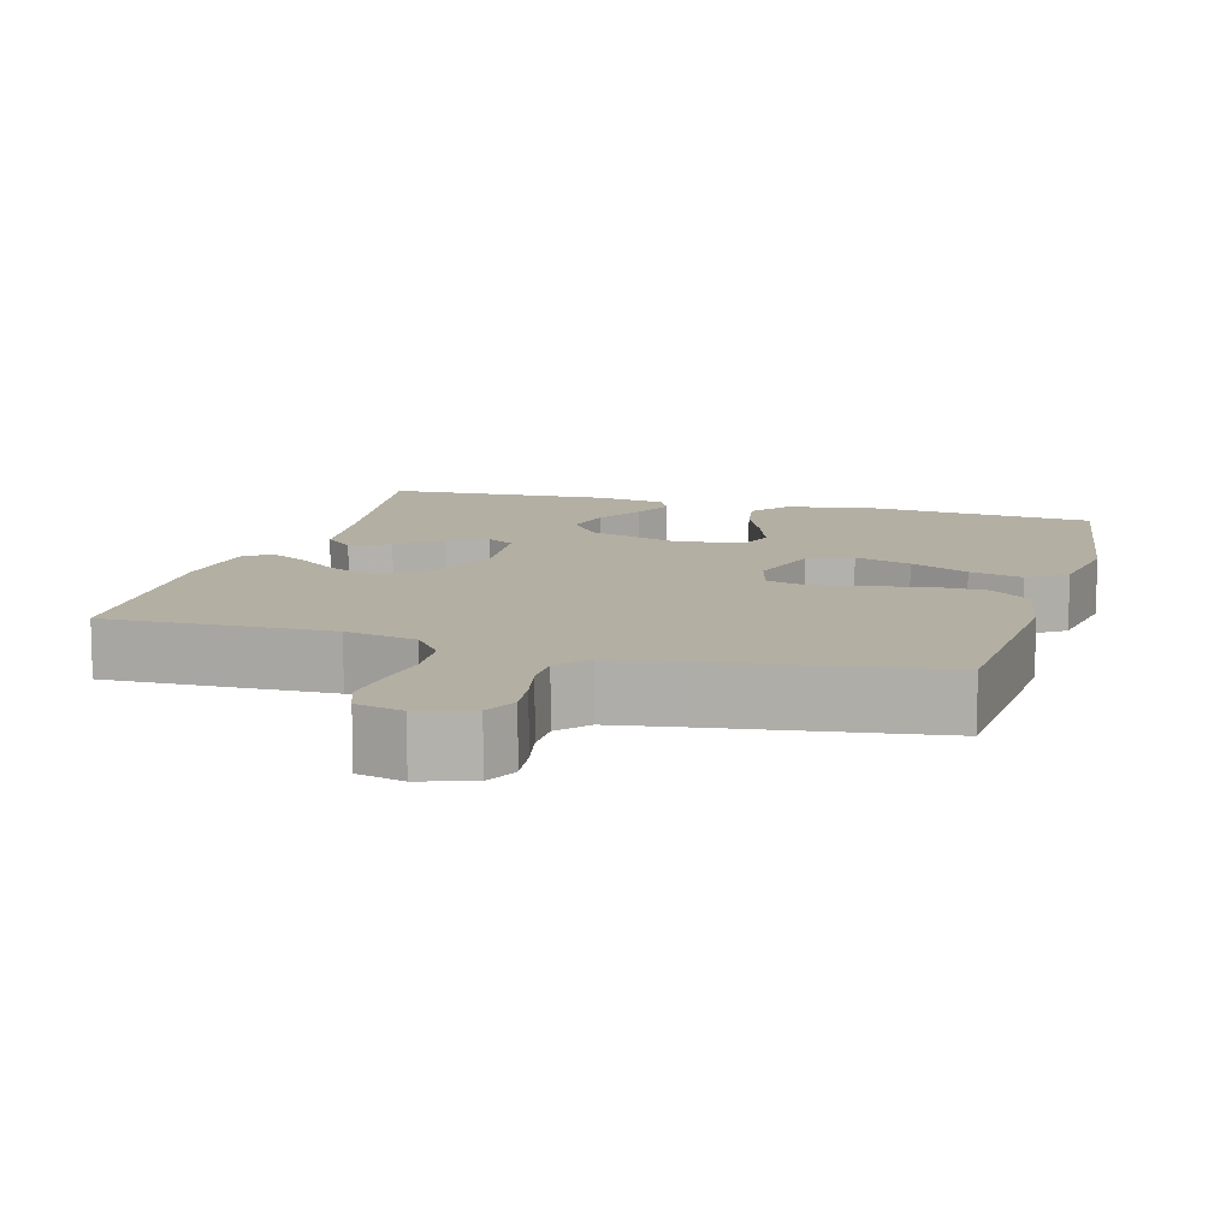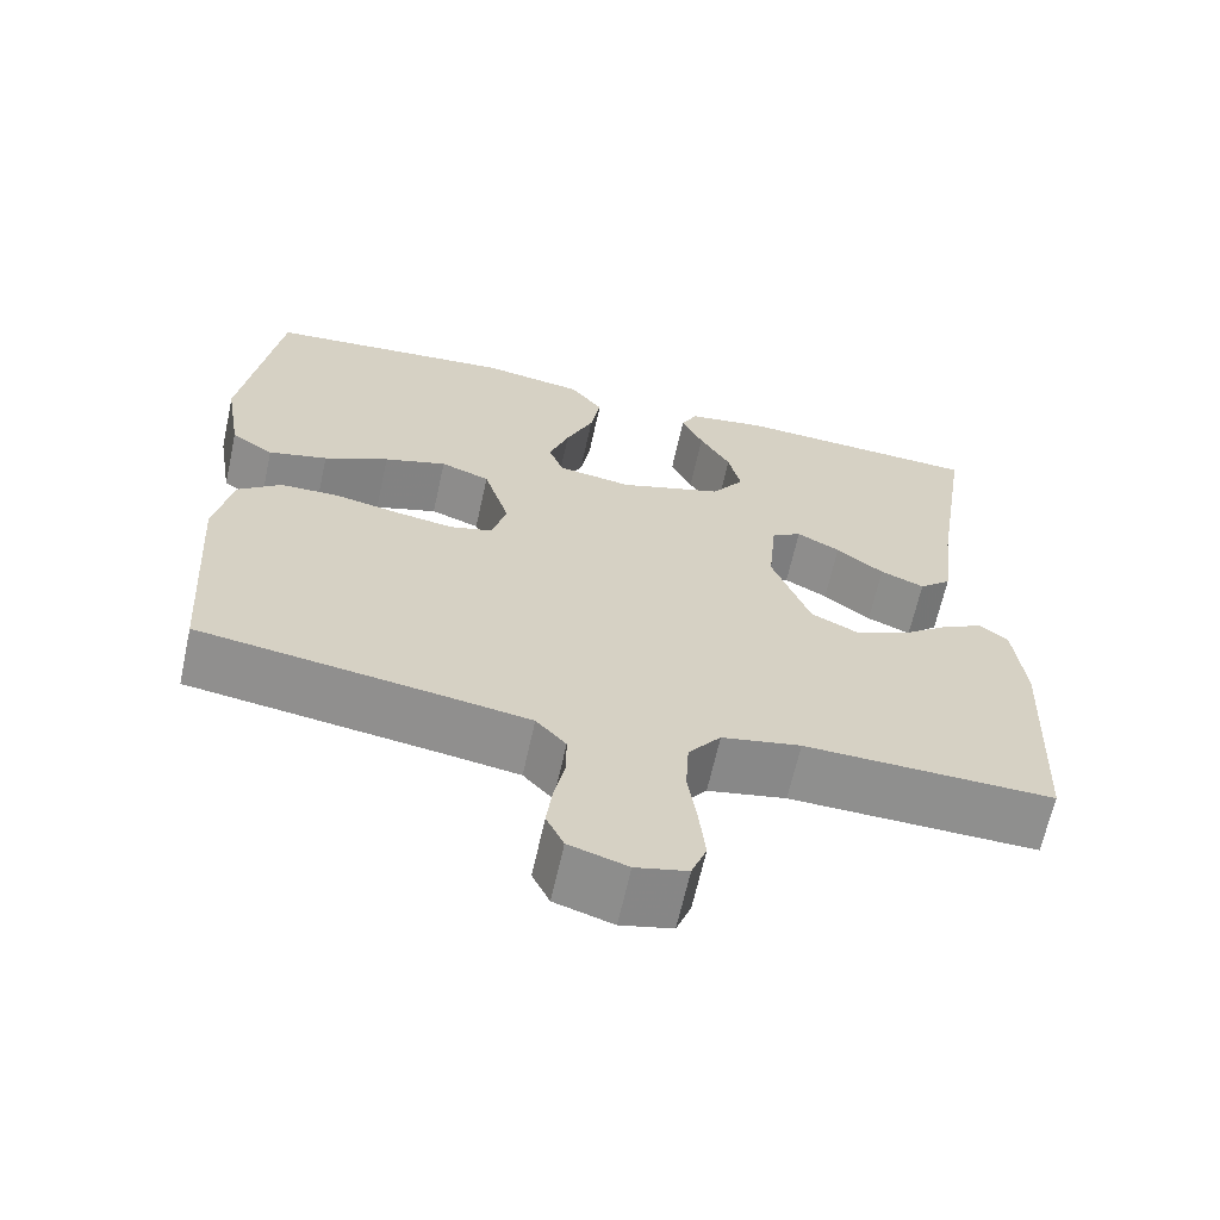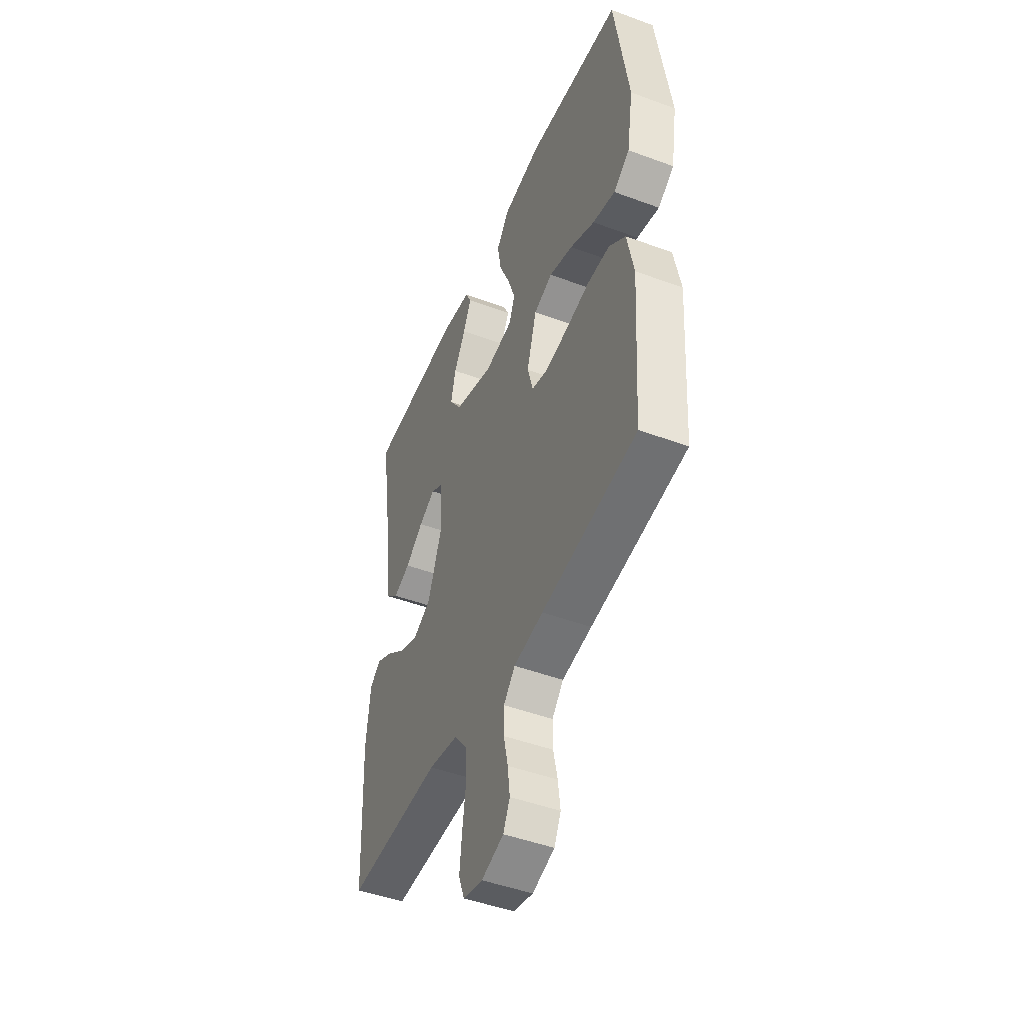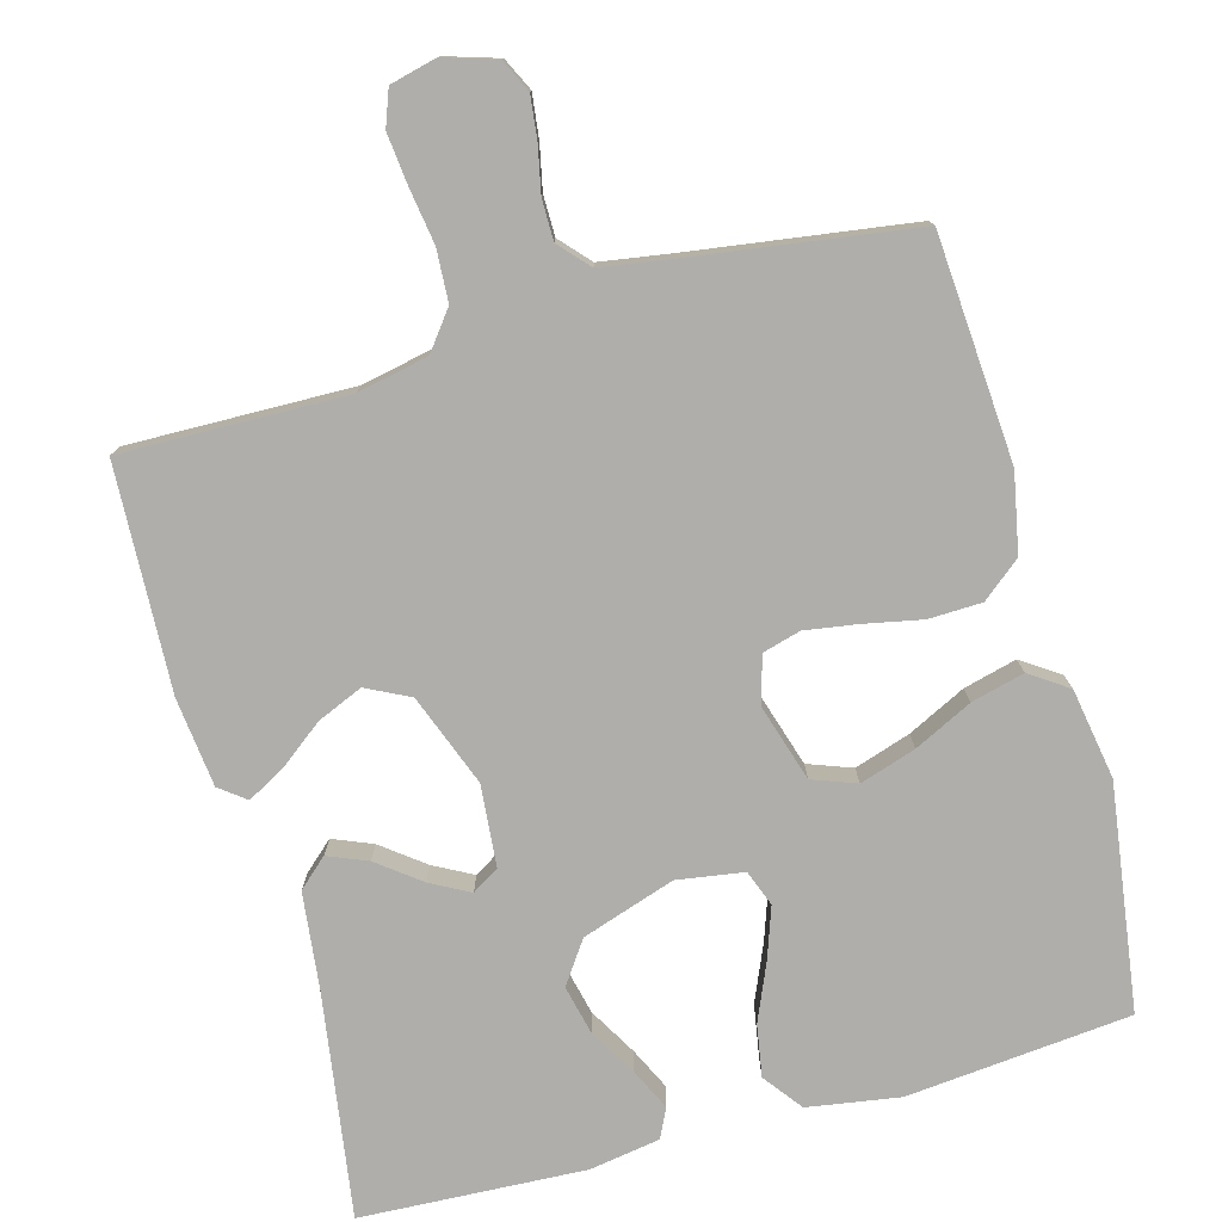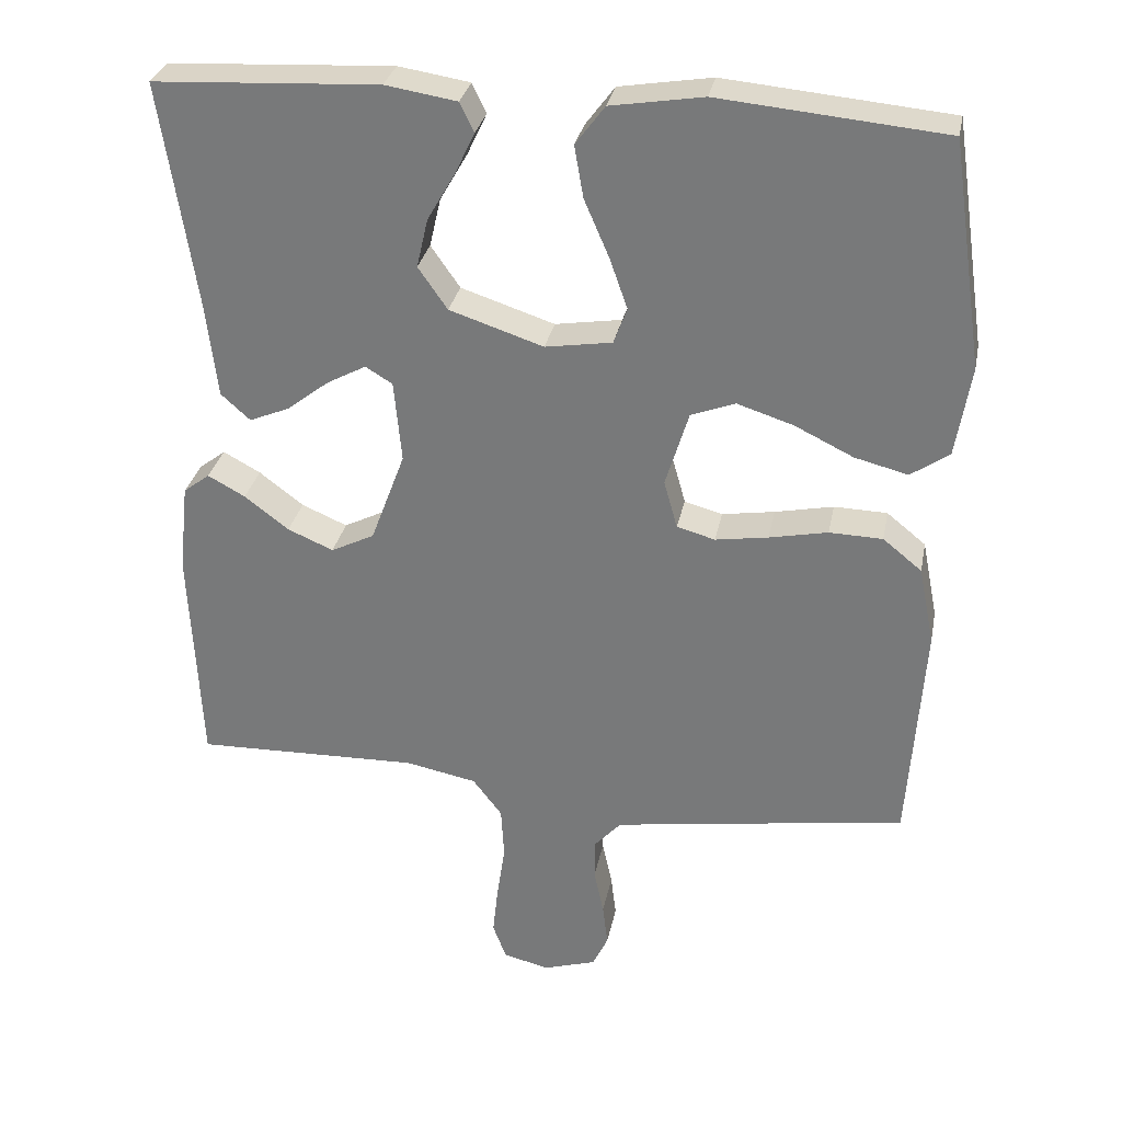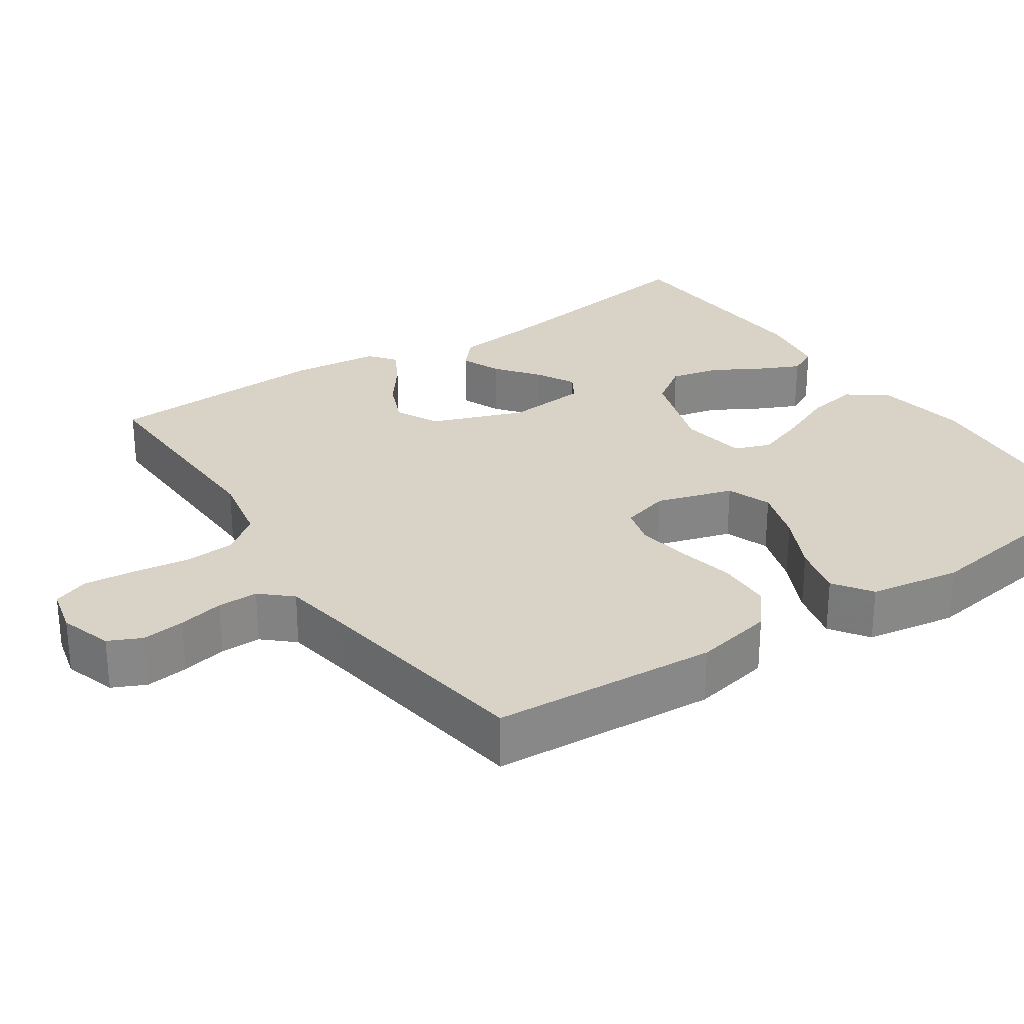
<metadata>
{"format":"obj","ext":"obj","renderer":"f3d","projection":"perspective","resolution":1024,"background":"white","views":[{"elev":11.1,"azim":-164.1,"up":"+Y"},{"elev":-65.0,"azim":-12.4,"up":"+Z"},{"elev":-47.0,"azim":-112.8,"up":"+Z"},{"elev":-77.6,"azim":-164.4,"up":"+Y"},{"elev":30.4,"azim":-169.0,"up":"+Z"},{"elev":27.9,"azim":-124.1,"up":"+Y"}]}
</metadata>
<code>
v -0.5 0.07 0.5
v -0.2 0.07 0.528
v -0.077 0.07 0.508
v -0.038 0.07 0.456
v -0.05 0.07 0.387
v -0.083 0.07 0.311
v -0.107 0.07 0.243
v -0.089 0.07 0.195
v 0 0.07 0.181
v 0.125 0.07 0.222
v 0.164 0.07 0.278
v 0.149 0.07 0.343
v 0.112 0.07 0.407
v 0.086 0.07 0.462
v 0.105 0.07 0.501
v 0.2 0.07 0.516
v 0.5 0.07 0.5
v 0.454 0.07 0.2
v 0.439 0.07 0.072
v 0.4 0.07 0.037
v 0.347 0.07 0.059
v 0.29 0.07 0.103
v 0.238 0.07 0.131
v 0.202 0.07 0.109
v 0.192 0.07 0
v 0.238 0.07 -0.123
v 0.296 0.07 -0.152
v 0.357 0.07 -0.126
v 0.416 0.07 -0.081
v 0.466 0.07 -0.054
v 0.501 0.07 -0.081
v 0.514 0.07 -0.2
v 0.5 0.07 -0.5
v 0.2 0.07 -0.493
v 0.105 0.07 -0.512
v 0.066 0.07 -0.563
v 0.062 0.07 -0.632
v 0.073 0.07 -0.707
v 0.08 0.07 -0.774
v 0.062 0.07 -0.822
v 0 0.07 -0.837
v -0.07 0.07 -0.815
v -0.091 0.07 -0.771
v -0.084 0.07 -0.714
v -0.071 0.07 -0.653
v -0.071 0.07 -0.599
v -0.107 0.07 -0.559
v -0.2 0.07 -0.544
v -0.5 0.07 -0.5
v -0.52 0.07 -0.2
v -0.499 0.07 -0.095
v -0.447 0.07 -0.053
v -0.376 0.07 -0.051
v -0.298 0.07 -0.067
v -0.228 0.07 -0.078
v -0.177 0.07 -0.064
v -0.159 0.07 0
v -0.19 0.07 0.102
v -0.249 0.07 0.124
v -0.324 0.07 0.1
v -0.402 0.07 0.062
v -0.473 0.07 0.044
v -0.524 0.07 0.079
v -0.544 0.07 0.2
v -0.5 0 0.5
v -0.2 0 0.528
v -0.077 0 0.508
v -0.038 0 0.456
v -0.05 0 0.387
v -0.083 0 0.311
v -0.107 0 0.243
v -0.089 0 0.195
v 0 0 0.181
v 0.125 0 0.222
v 0.164 0 0.278
v 0.149 0 0.343
v 0.112 0 0.407
v 0.086 0 0.462
v 0.105 0 0.501
v 0.2 0 0.516
v 0.5 0 0.5
v 0.454 0 0.2
v 0.439 0 0.072
v 0.4 0 0.037
v 0.347 0 0.059
v 0.29 0 0.103
v 0.238 0 0.131
v 0.202 0 0.109
v 0.192 0 0
v 0.238 0 -0.123
v 0.296 0 -0.152
v 0.357 0 -0.126
v 0.416 0 -0.081
v 0.466 0 -0.054
v 0.501 0 -0.081
v 0.514 0 -0.2
v 0.5 0 -0.5
v 0.2 0 -0.493
v 0.105 0 -0.512
v 0.066 0 -0.563
v 0.062 0 -0.632
v 0.073 0 -0.707
v 0.08 0 -0.774
v 0.062 0 -0.822
v 0 0 -0.837
v -0.07 0 -0.815
v -0.091 0 -0.771
v -0.084 0 -0.714
v -0.071 0 -0.653
v -0.071 0 -0.599
v -0.107 0 -0.559
v -0.2 0 -0.544
v -0.5 0 -0.5
v -0.52 0 -0.2
v -0.499 0 -0.095
v -0.447 0 -0.053
v -0.376 0 -0.051
v -0.298 0 -0.067
v -0.228 0 -0.078
v -0.177 0 -0.064
v -0.159 0 0
v -0.19 0 0.102
v -0.249 0 0.124
v -0.324 0 0.1
v -0.402 0 0.062
v -0.473 0 0.044
v -0.524 0 0.079
v -0.544 0 0.2
f 60 61 62 63
f 59 60 63 64
f 51 52 53 54
f 51 54 55
f 48 49 50 51
f 47 48 51 55
f 46 47 55 56
f 42 43 44 45
f 42 45 46
f 41 42 46
f 37 38 39 40
f 37 40 41 46
f 31 32 33 34
f 31 34 35
f 28 29 30 31
f 27 28 31 35
f 26 27 35 36
f 19 20 21 22
f 18 19 22 23
f 17 18 23
f 16 17 23 24
f 12 13 14 15
f 12 15 16
f 11 12 16
f 3 4 5 6
f 3 6 7
f 2 3 7
f 59 64 1 2
f 58 59 2 7
f 57 58 7 8
f 56 57 8 9
f 36 37 46 56
f 25 26 36 56
f 25 56 9 10
f 11 16 24 25
f 10 11 25
f 127 126 125 124
f 128 127 124 123
f 118 117 116 115
f 119 118 115
f 115 114 113 112
f 119 115 112 111
f 120 119 111 110
f 109 108 107 106
f 110 109 106
f 110 106 105
f 104 103 102 101
f 110 105 104 101
f 98 97 96 95
f 99 98 95
f 95 94 93 92
f 99 95 92 91
f 100 99 91 90
f 86 85 84 83
f 87 86 83 82
f 87 82 81
f 88 87 81 80
f 79 78 77 76
f 80 79 76
f 80 76 75
f 70 69 68 67
f 71 70 67
f 71 67 66
f 66 65 128 123
f 71 66 123 122
f 72 71 122 121
f 73 72 121 120
f 120 110 101 100
f 120 100 90 89
f 74 73 120 89
f 89 88 80 75
f 89 75 74
f 1 65 66 2
f 2 66 67 3
f 3 67 68 4
f 4 68 69 5
f 5 69 70 6
f 6 70 71 7
f 7 71 72 8
f 8 72 73 9
f 9 73 74 10
f 10 74 75 11
f 11 75 76 12
f 12 76 77 13
f 13 77 78 14
f 14 78 79 15
f 15 79 80 16
f 16 80 81 17
f 17 81 82 18
f 18 82 83 19
f 19 83 84 20
f 20 84 85 21
f 21 85 86 22
f 22 86 87 23
f 23 87 88 24
f 24 88 89 25
f 25 89 90 26
f 26 90 91 27
f 27 91 92 28
f 28 92 93 29
f 29 93 94 30
f 30 94 95 31
f 31 95 96 32
f 32 96 97 33
f 33 97 98 34
f 34 98 99 35
f 35 99 100 36
f 36 100 101 37
f 37 101 102 38
f 38 102 103 39
f 39 103 104 40
f 40 104 105 41
f 41 105 106 42
f 42 106 107 43
f 43 107 108 44
f 44 108 109 45
f 45 109 110 46
f 46 110 111 47
f 47 111 112 48
f 48 112 113 49
f 49 113 114 50
f 50 114 115 51
f 51 115 116 52
f 52 116 117 53
f 53 117 118 54
f 54 118 119 55
f 55 119 120 56
f 56 120 121 57
f 57 121 122 58
f 58 122 123 59
f 59 123 124 60
f 60 124 125 61
f 61 125 126 62
f 62 126 127 63
f 63 127 128 64
f 64 128 65 1

</code>
